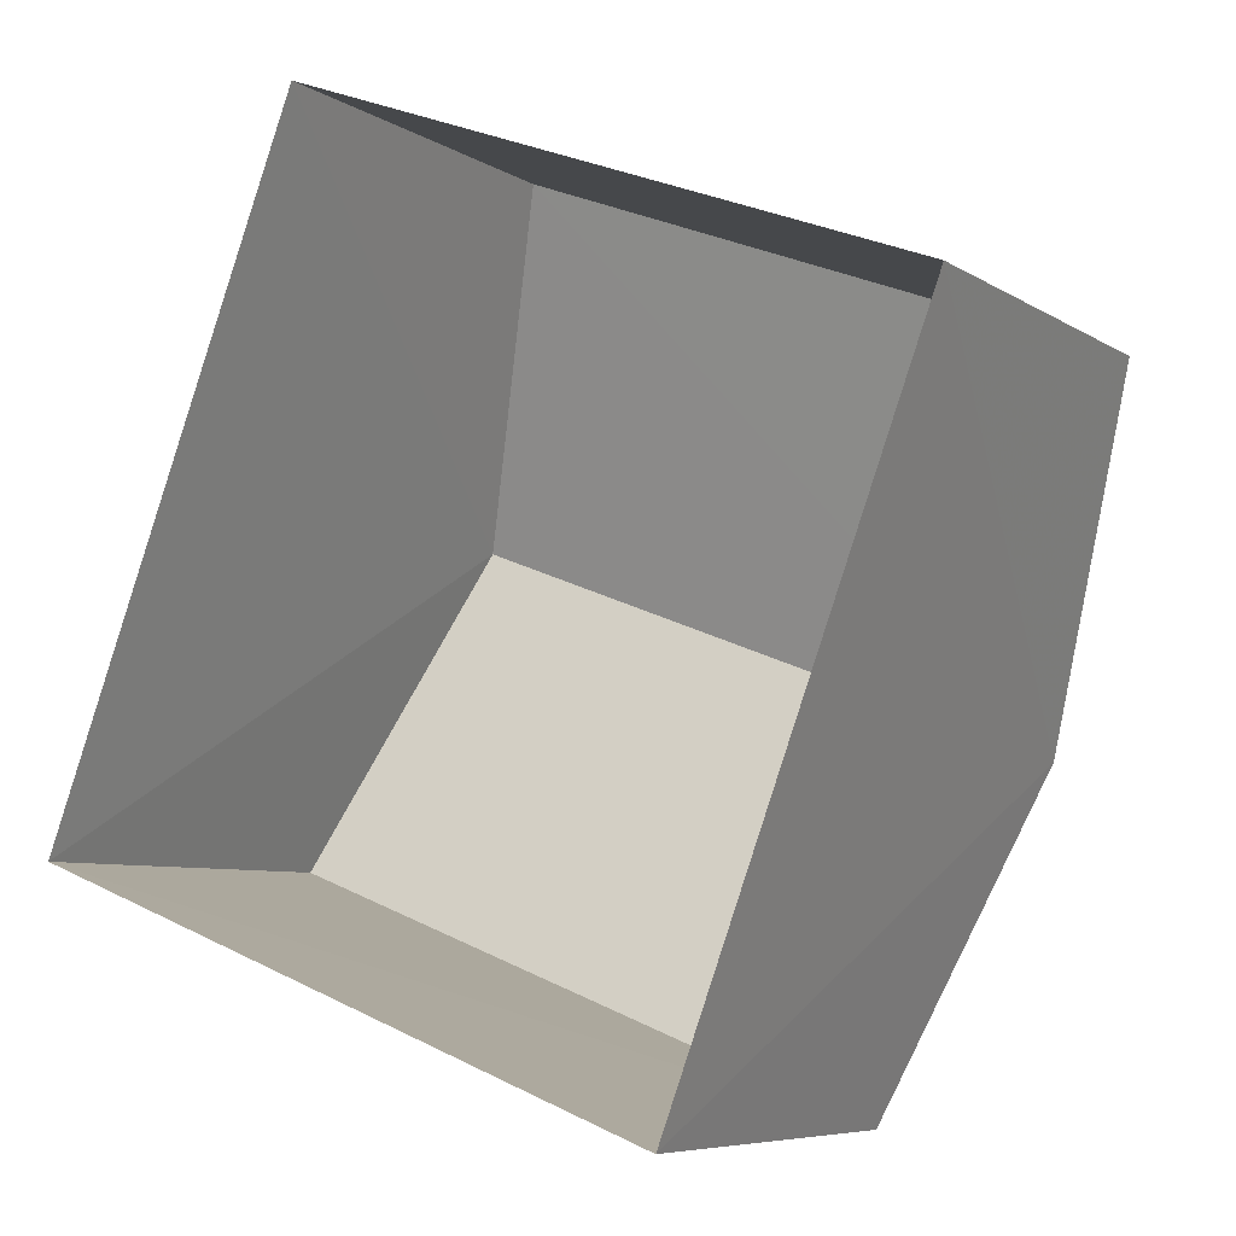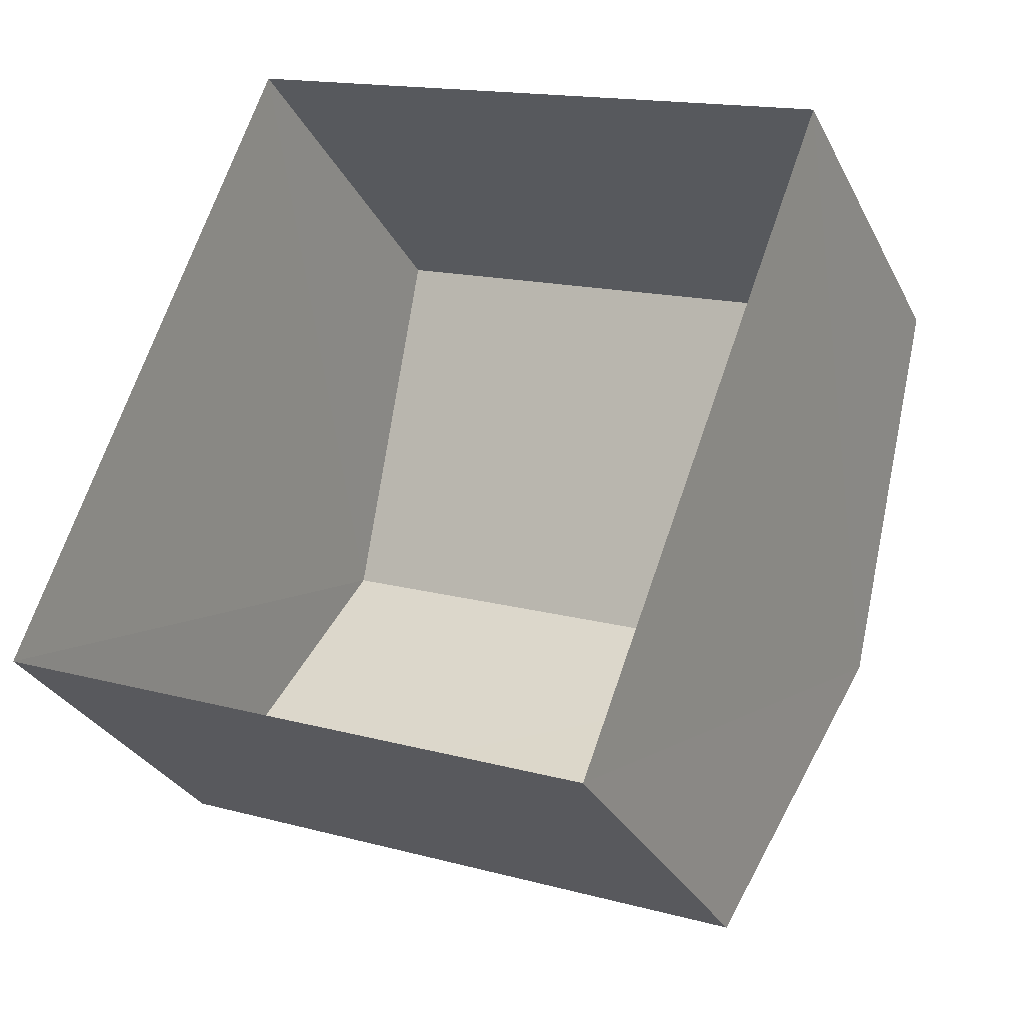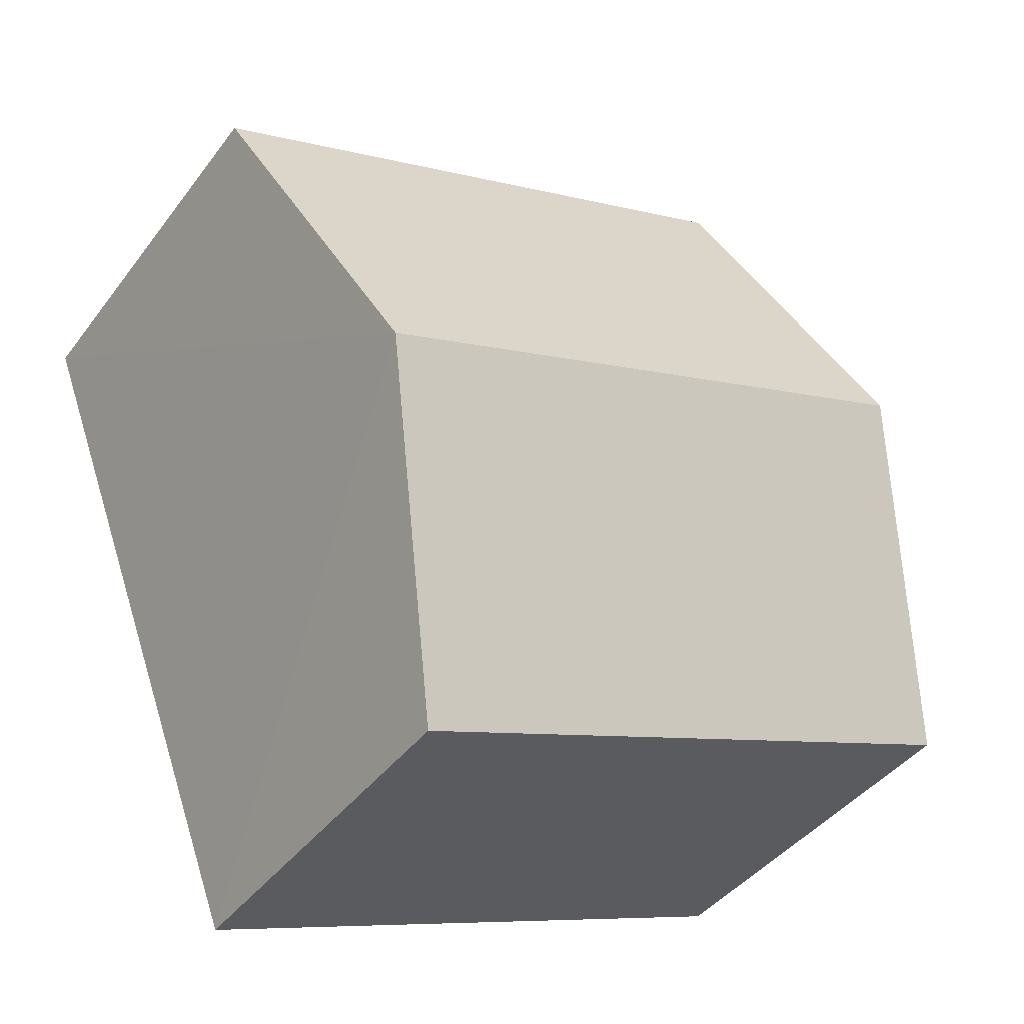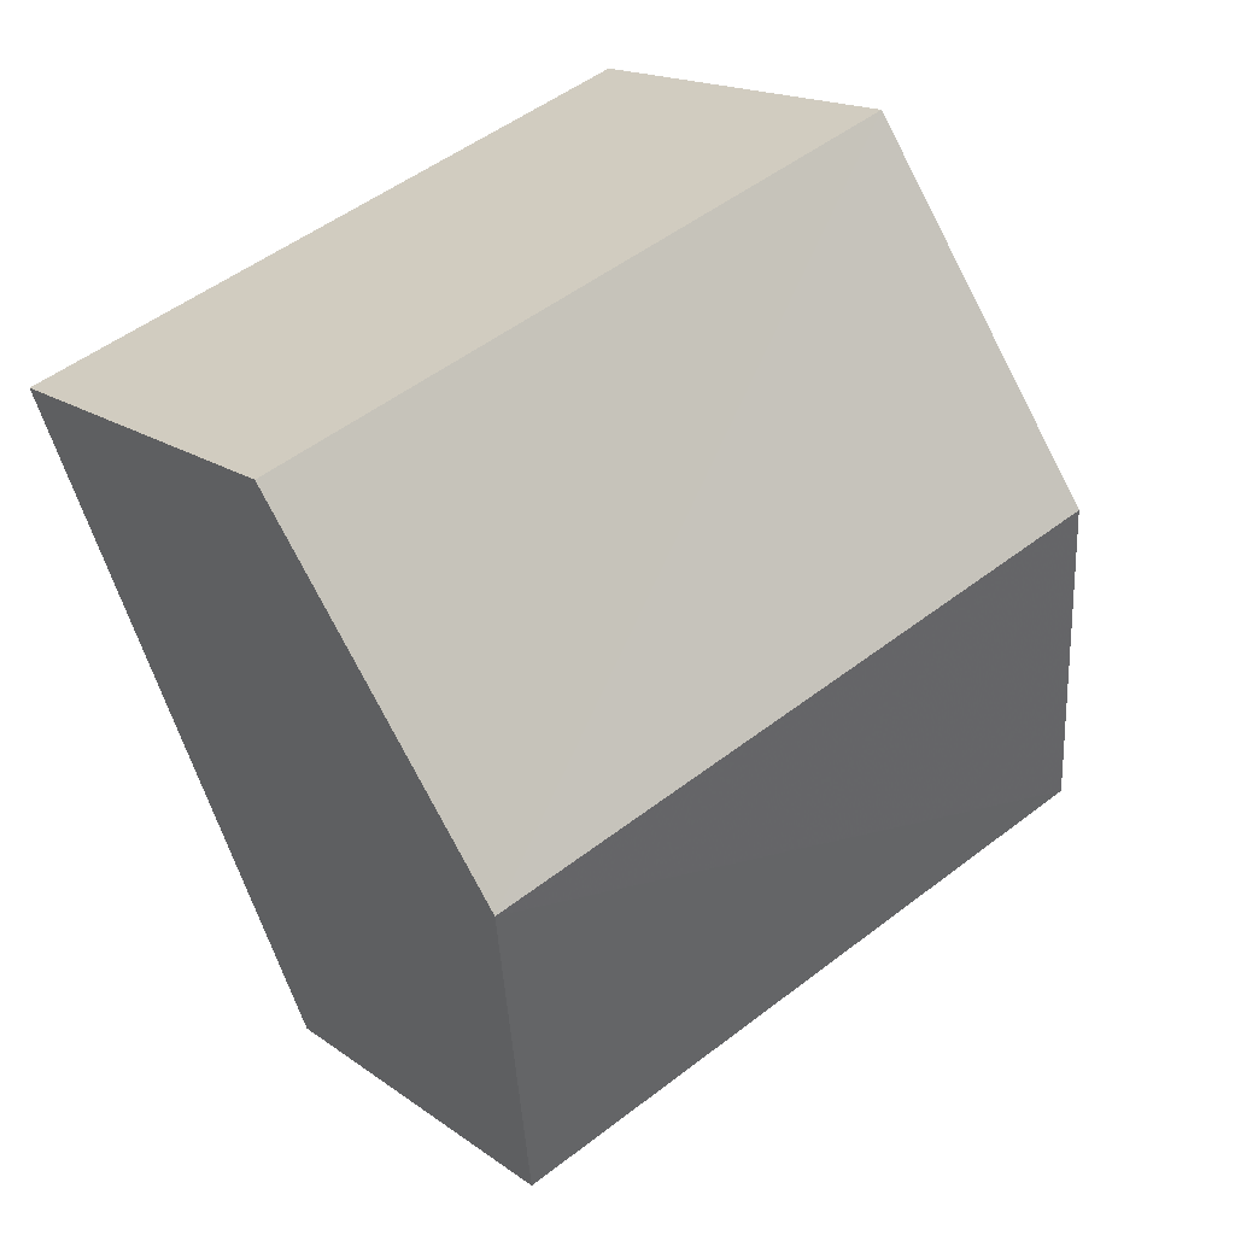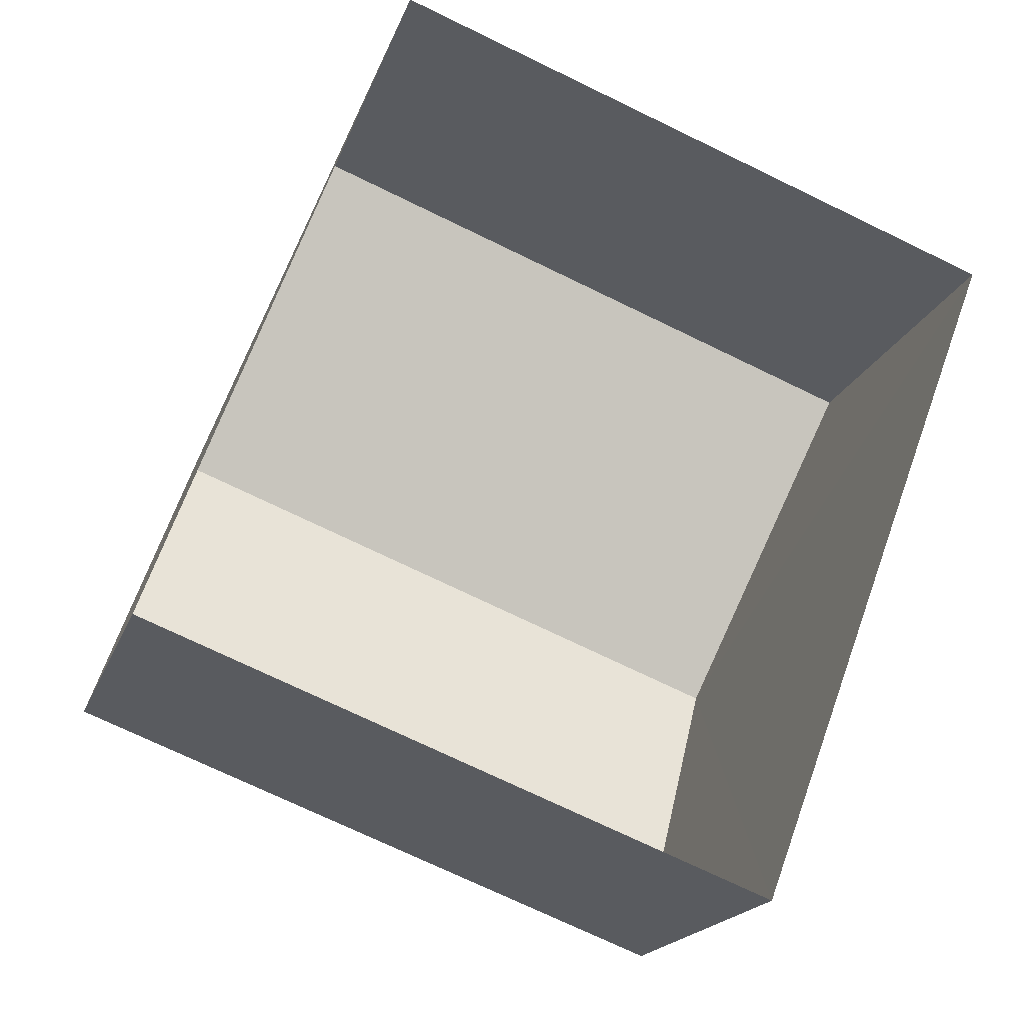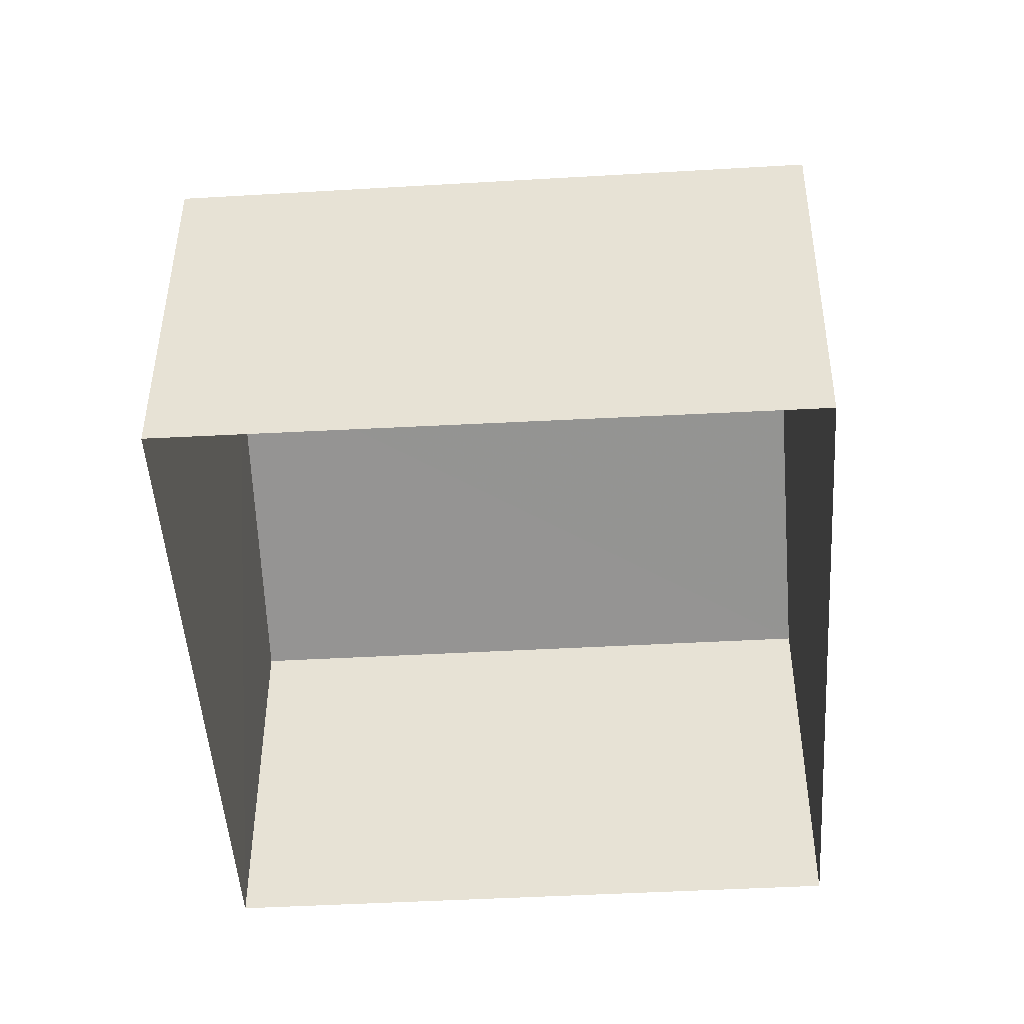
<metadata>
{"format":"obj","ext":"obj","renderer":"f3d","projection":"perspective","resolution":1024,"background":"white","views":[{"elev":-6.5,"azim":-149.9,"up":"+Y"},{"elev":-29.6,"azim":-157.4,"up":"+Y"},{"elev":-41.8,"azim":-33.4,"up":"+Y"},{"elev":16.8,"azim":-35.6,"up":"+Y"},{"elev":-18.0,"azim":164.4,"up":"+Y"},{"elev":-47.7,"azim":24.4,"up":"+Z"}]}
</metadata>
<code>
v -3.177e+05 4.345e+04 24.79
v -3.177e+05 4.345e+04 24.79
v -3.177e+05 4.345e+04 24.8
v -3.177e+05 4.345e+04 24.8
v -3.177e+05 4.345e+04 27.31
v -3.177e+05 4.345e+04 27.31
v -3.177e+05 4.345e+04 28.14
v -3.177e+05 4.345e+04 28.14
v -3.177e+05 4.345e+04 27.31
v -3.177e+05 4.345e+04 27.31
f 1 2 3
f 4 1 3
f 5 6 7
f 8 5 7
f 7 9 8
f 7 10 9
f 6 4 3
f 6 5 4
f 10 2 1
f 9 10 1
f 6 3 7
f 3 2 7
f 2 10 7
f 9 1 8
f 1 4 8
f 4 5 8

</code>
